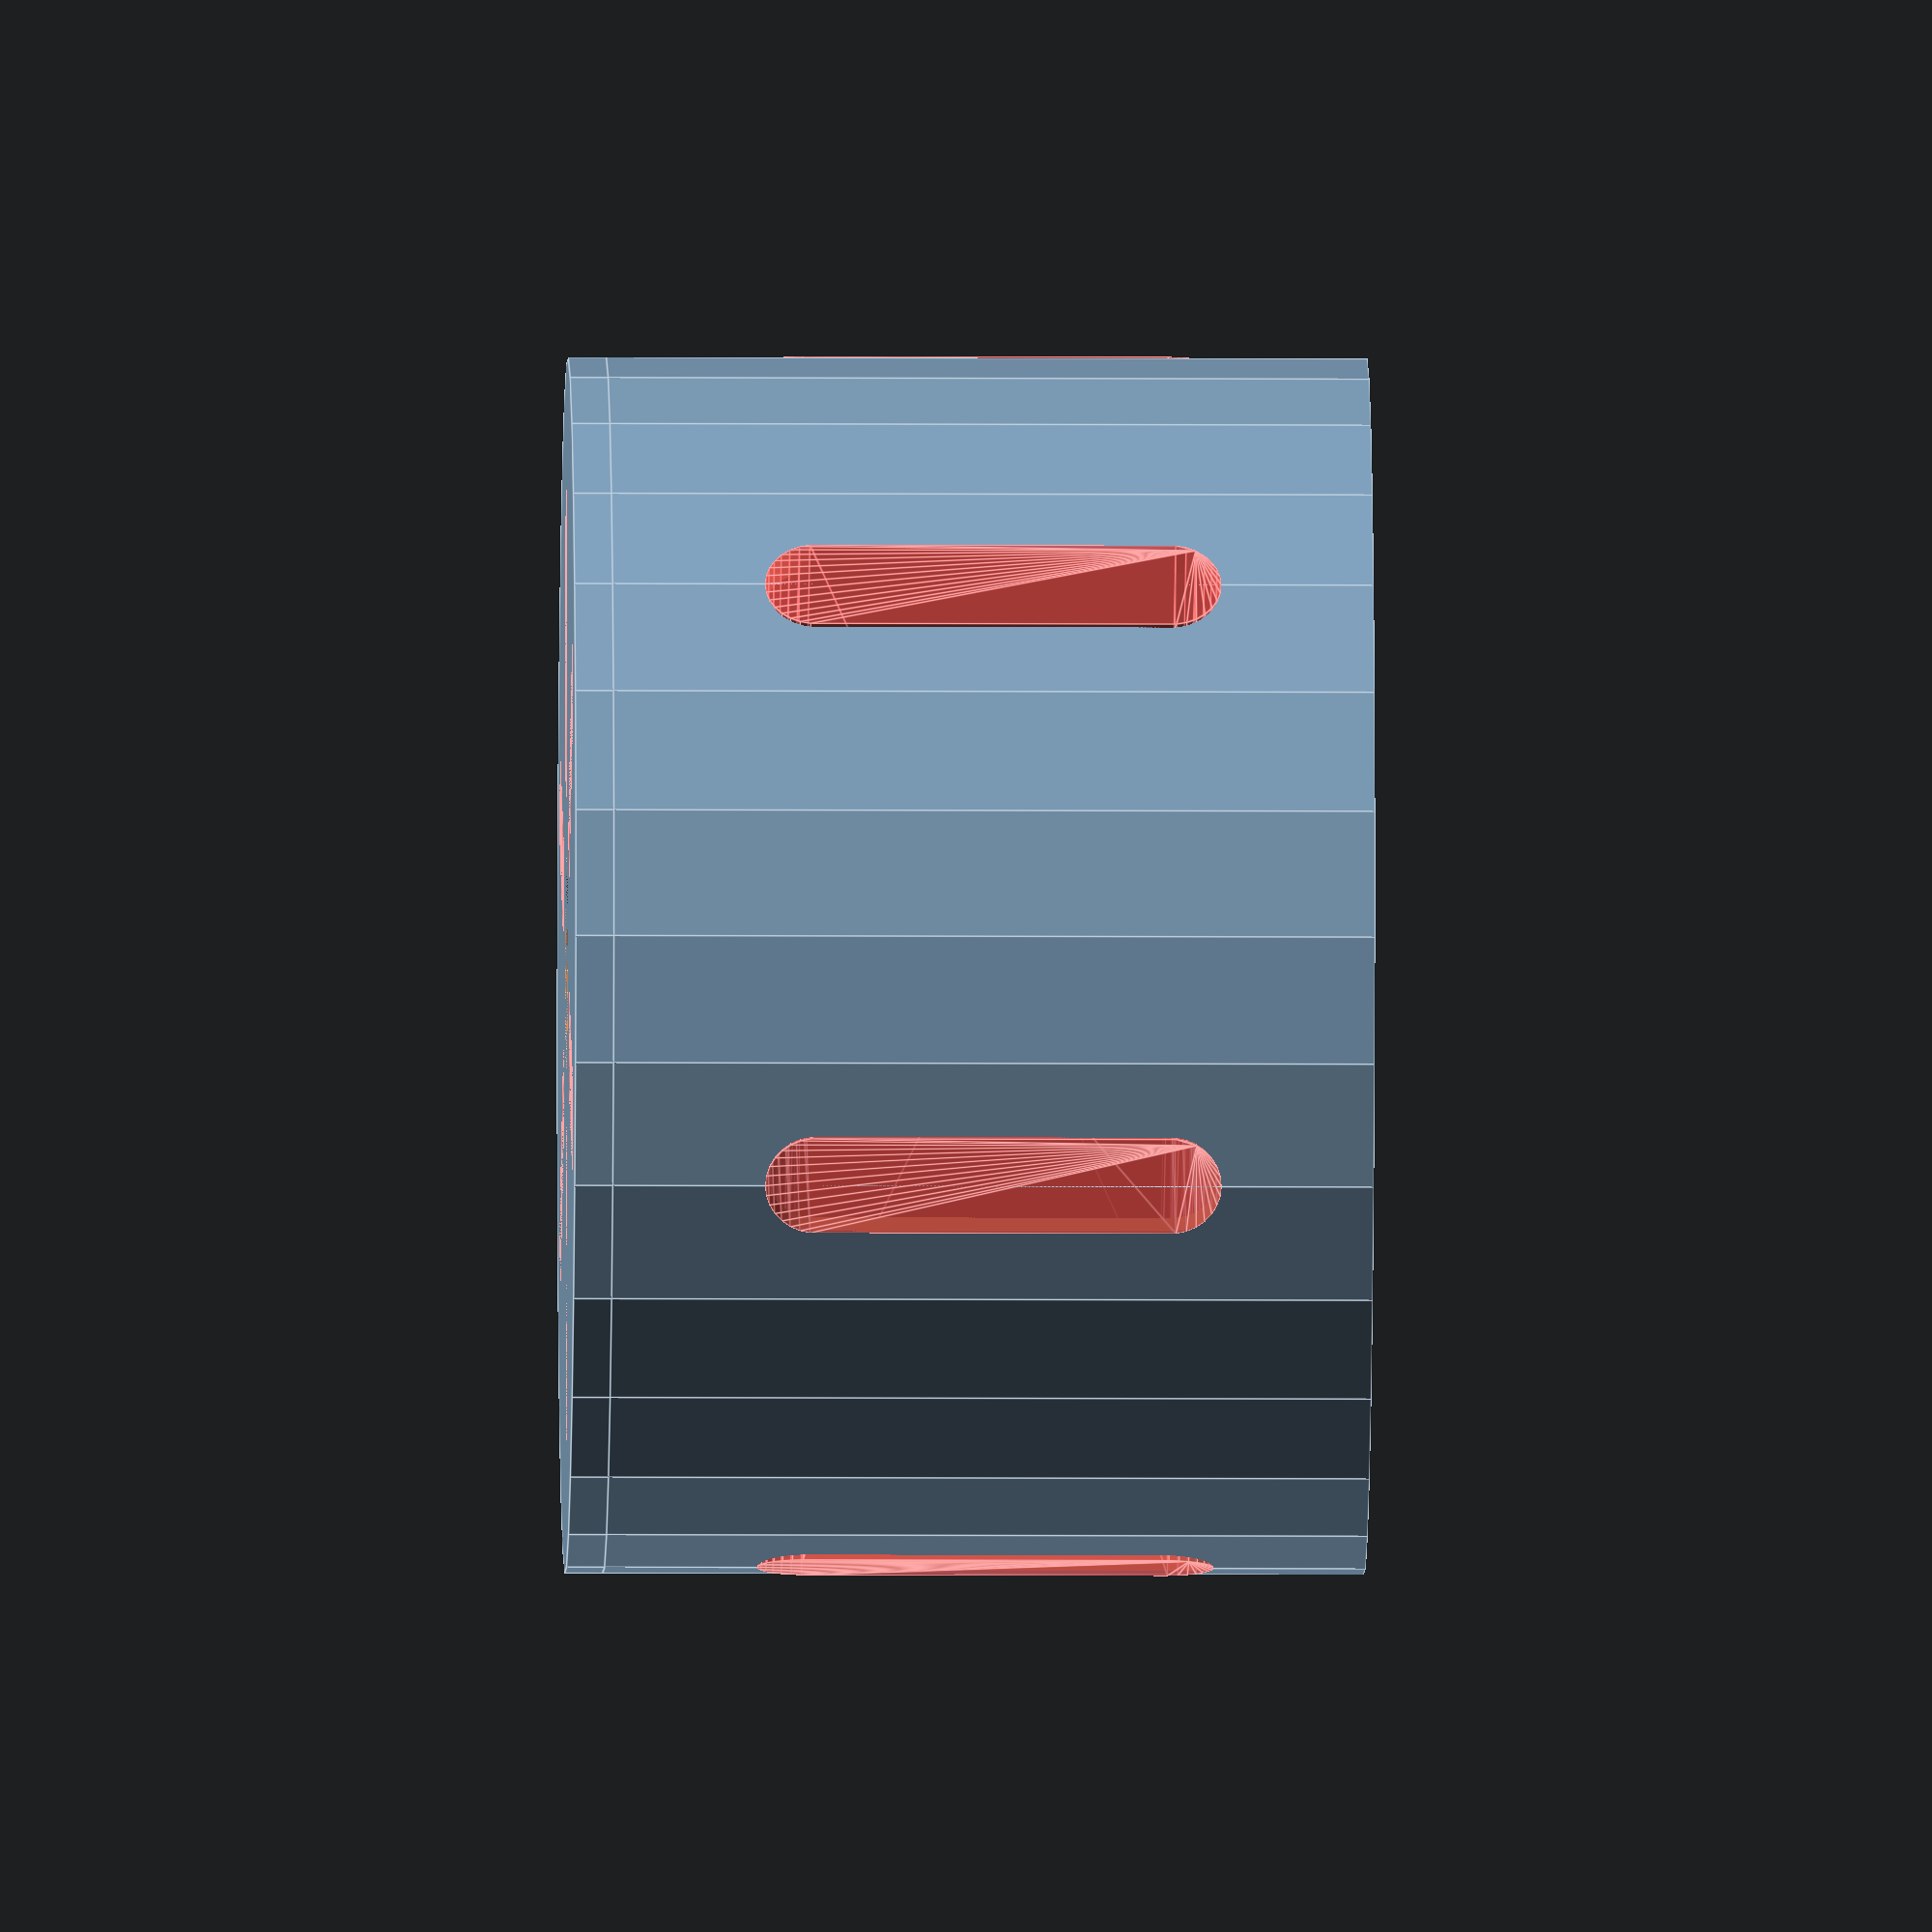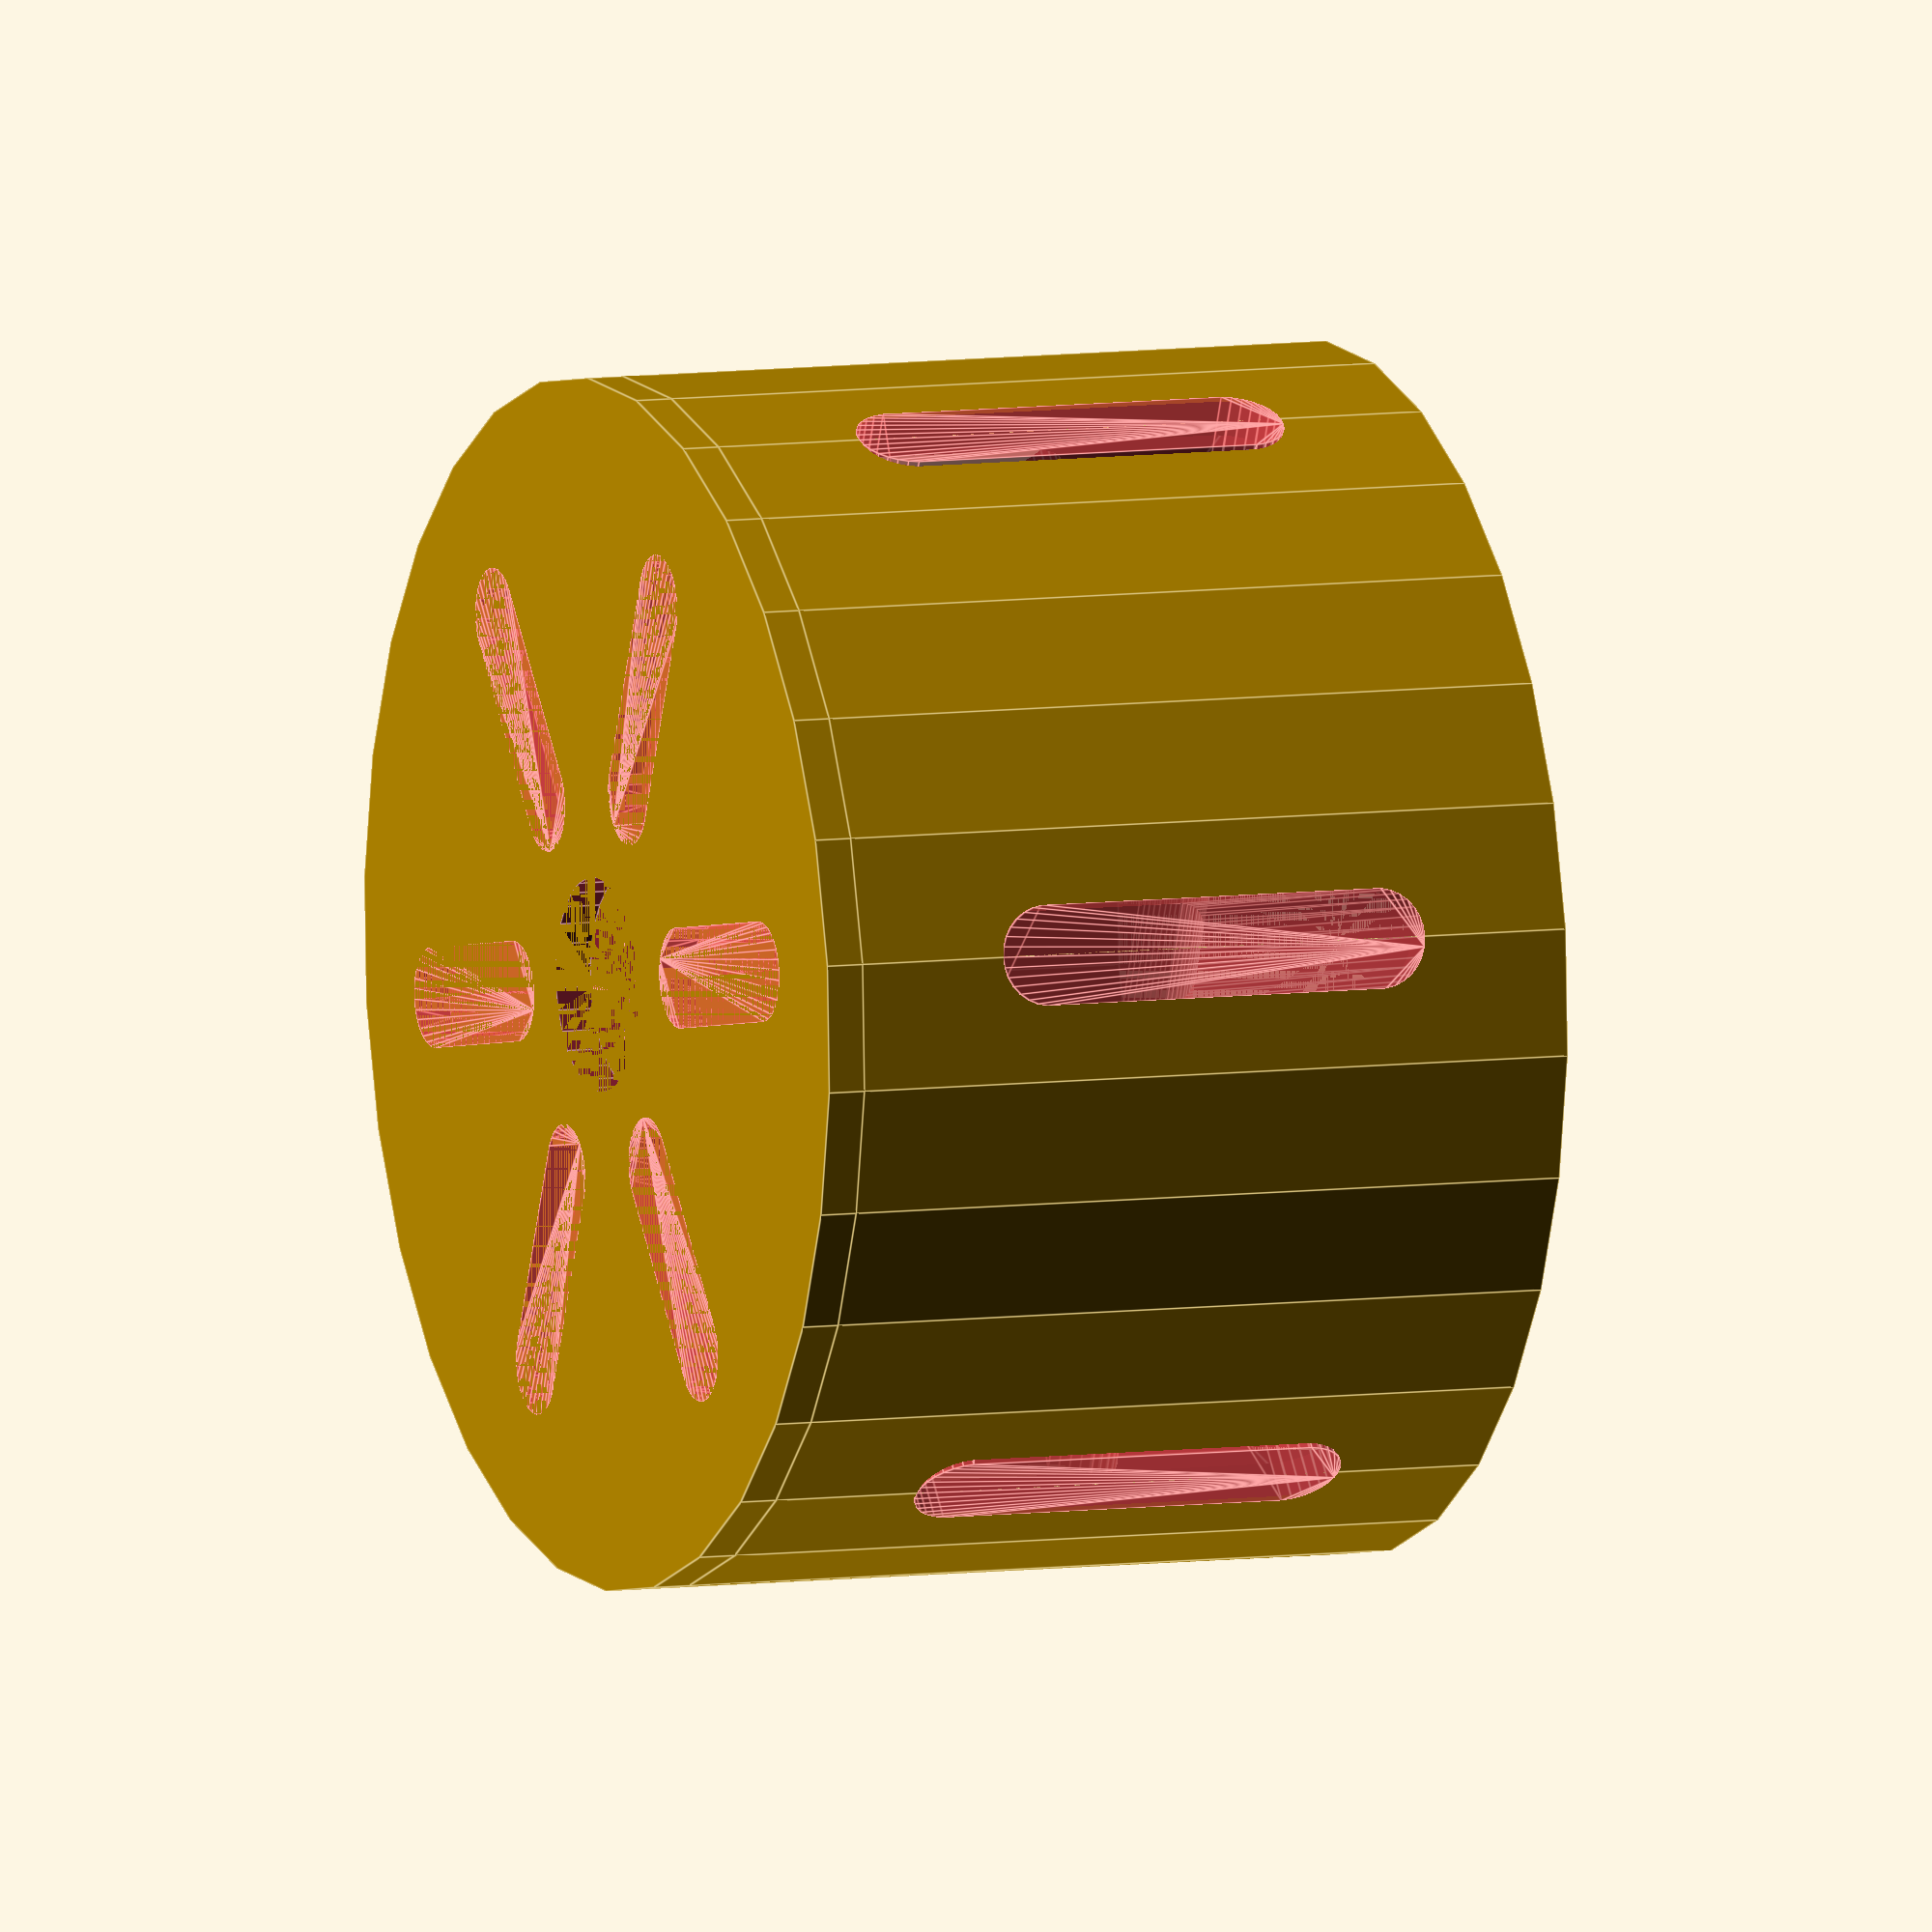
<openscad>
$fn = 30;

prumerMotoru = 45;
prumerTyce = 8.5;
vyska = 30;
stena = 1.5;

module diraBok() {
    rotate([0, 90, 0]) hull() {
        translate([-vyska/2+8, 0, 0]) cylinder(r=2, h=prumerMotoru+stena*2, center=true);
        translate([vyska/2-8, 0, 0]) cylinder(r=2, h=prumerMotoru+stena*2, center=true);
    }
}

module diraDno() {
    hull() {
        translate([prumerTyce, 0, 0]) cylinder(r=2, h=stena);
        translate([prumerMotoru/2-stena-4, 0, 0]) cylinder(r=2, h=stena);
    }
}

module ring() {
    difference() {
        cylinder(r=prumerMotoru/2+stena, h=vyska);
        cylinder(r=prumerMotoru/2, h=vyska);
        #rotate([0, 0, 0]) translate([0, 0, vyska/2]) diraBok();
        #rotate([0, 0, 60]) translate([0, 0, vyska/2]) diraBok();
        #rotate([0, 0, 120]) translate([0, 0, vyska/2]) diraBok();
    }
}
module bottom() {
    difference() {
        cylinder(r=prumerMotoru/2+stena, h=stena);
        cylinder(r=prumerTyce/2, h=stena);
        #rotate([0, 0, 0]) diraDno();
        #rotate([0, 0, 60]) diraDno();
        #rotate([0, 0, 120]) diraDno();
        #rotate([0, 0, 120+60]) diraDno();
        #rotate([0, 0, 240]) diraDno();
        #rotate([0, 0, 240+60]) diraDno();
    }
}



bottom();
translate([0, 0, stena]) ring();
</openscad>
<views>
elev=7.9 azim=210.9 roll=269.1 proj=o view=edges
elev=353.0 azim=68.2 roll=247.5 proj=o view=edges
</views>
